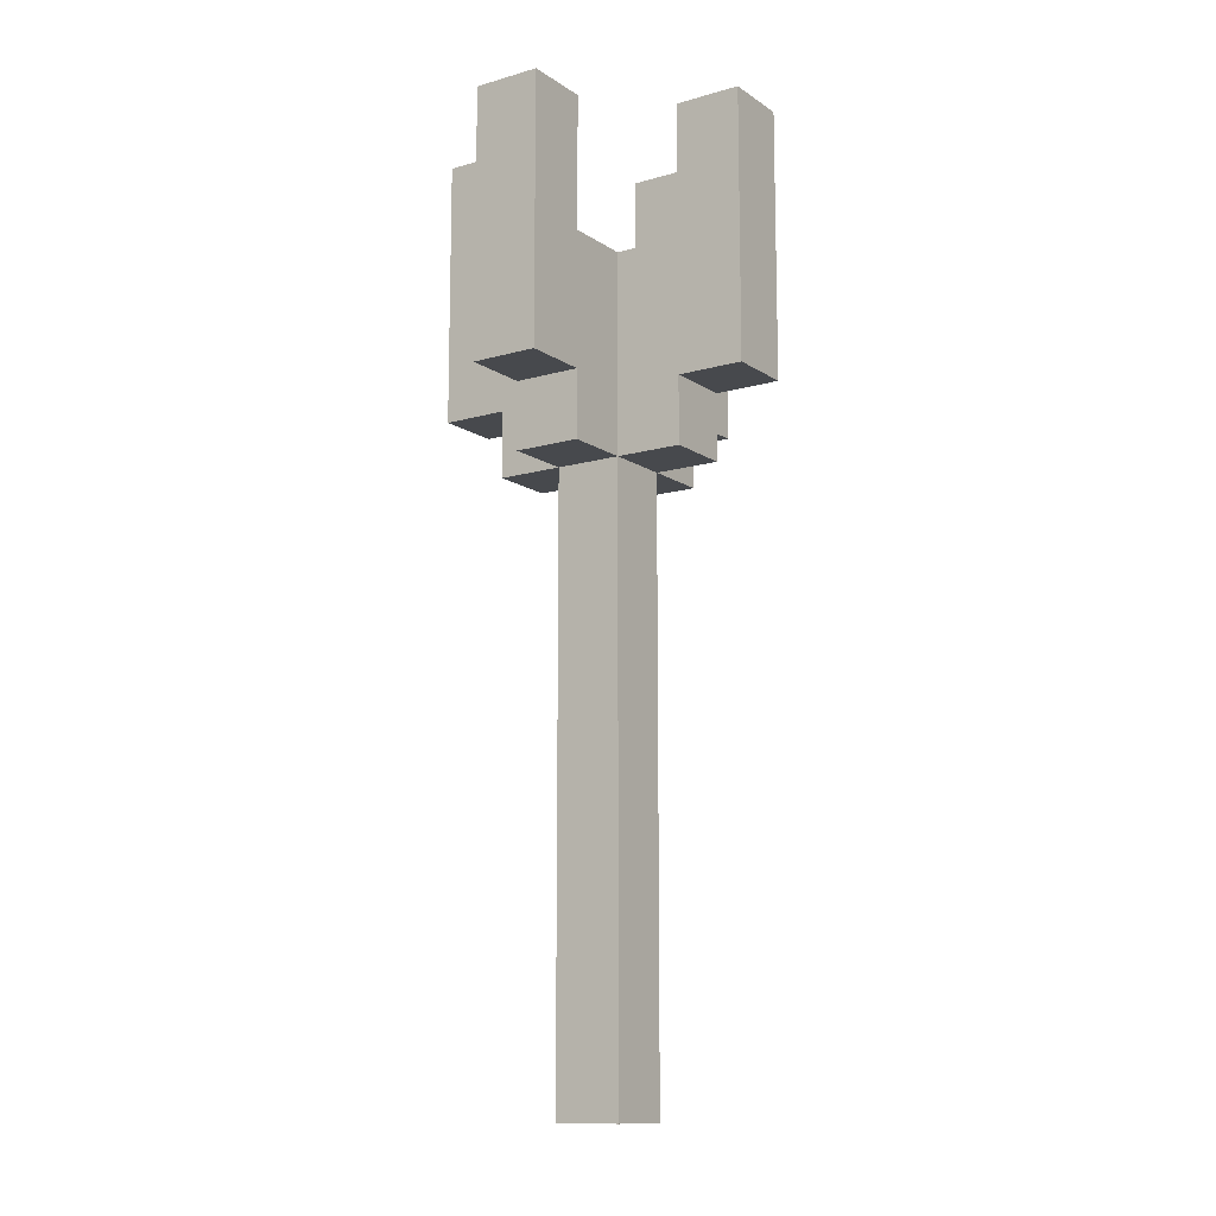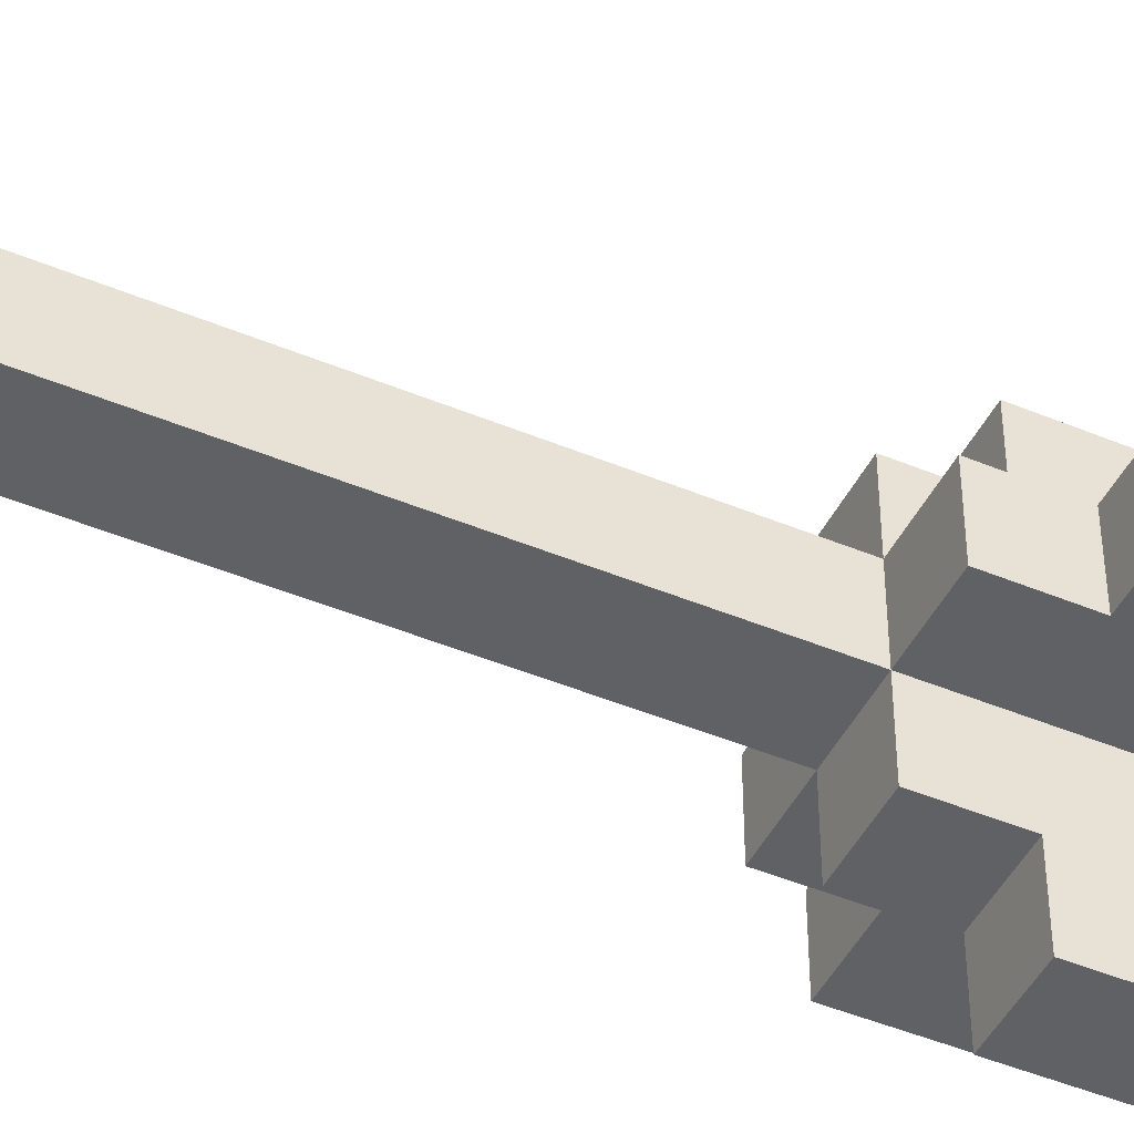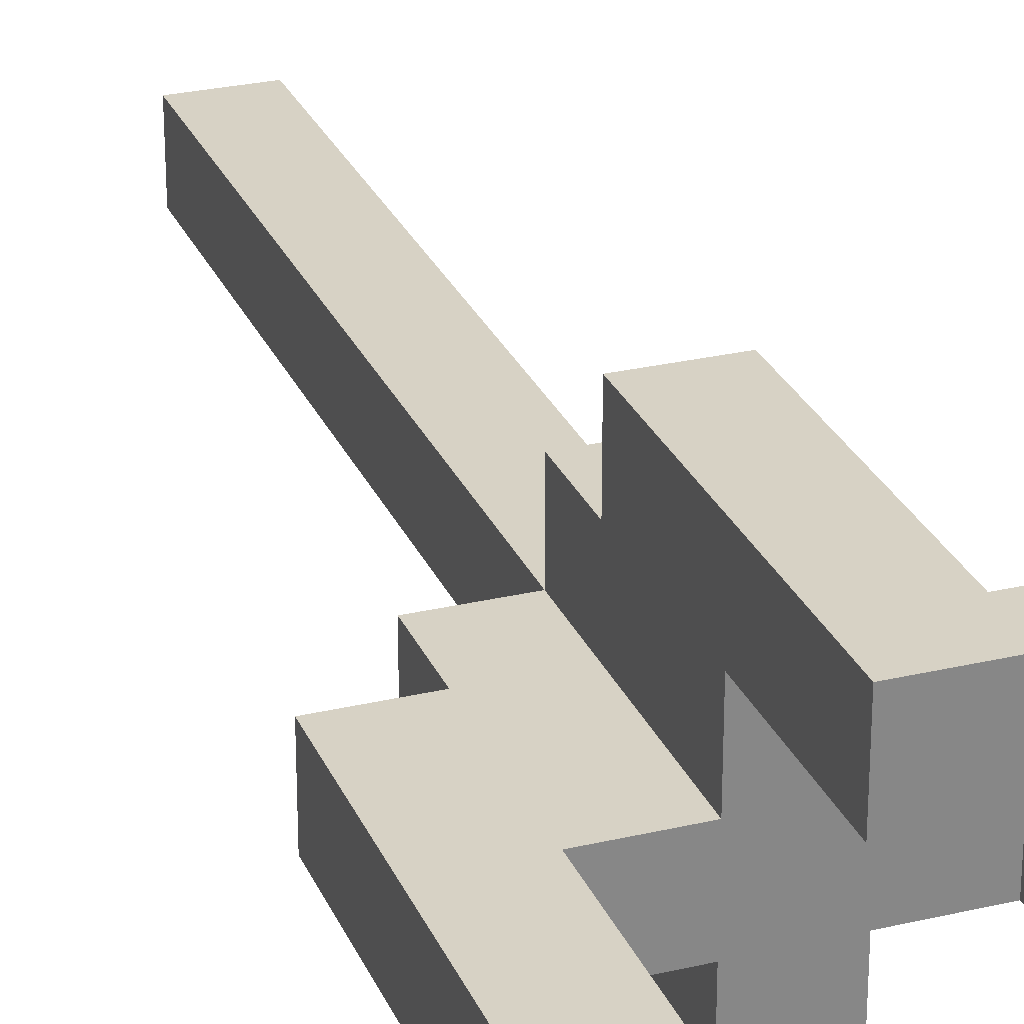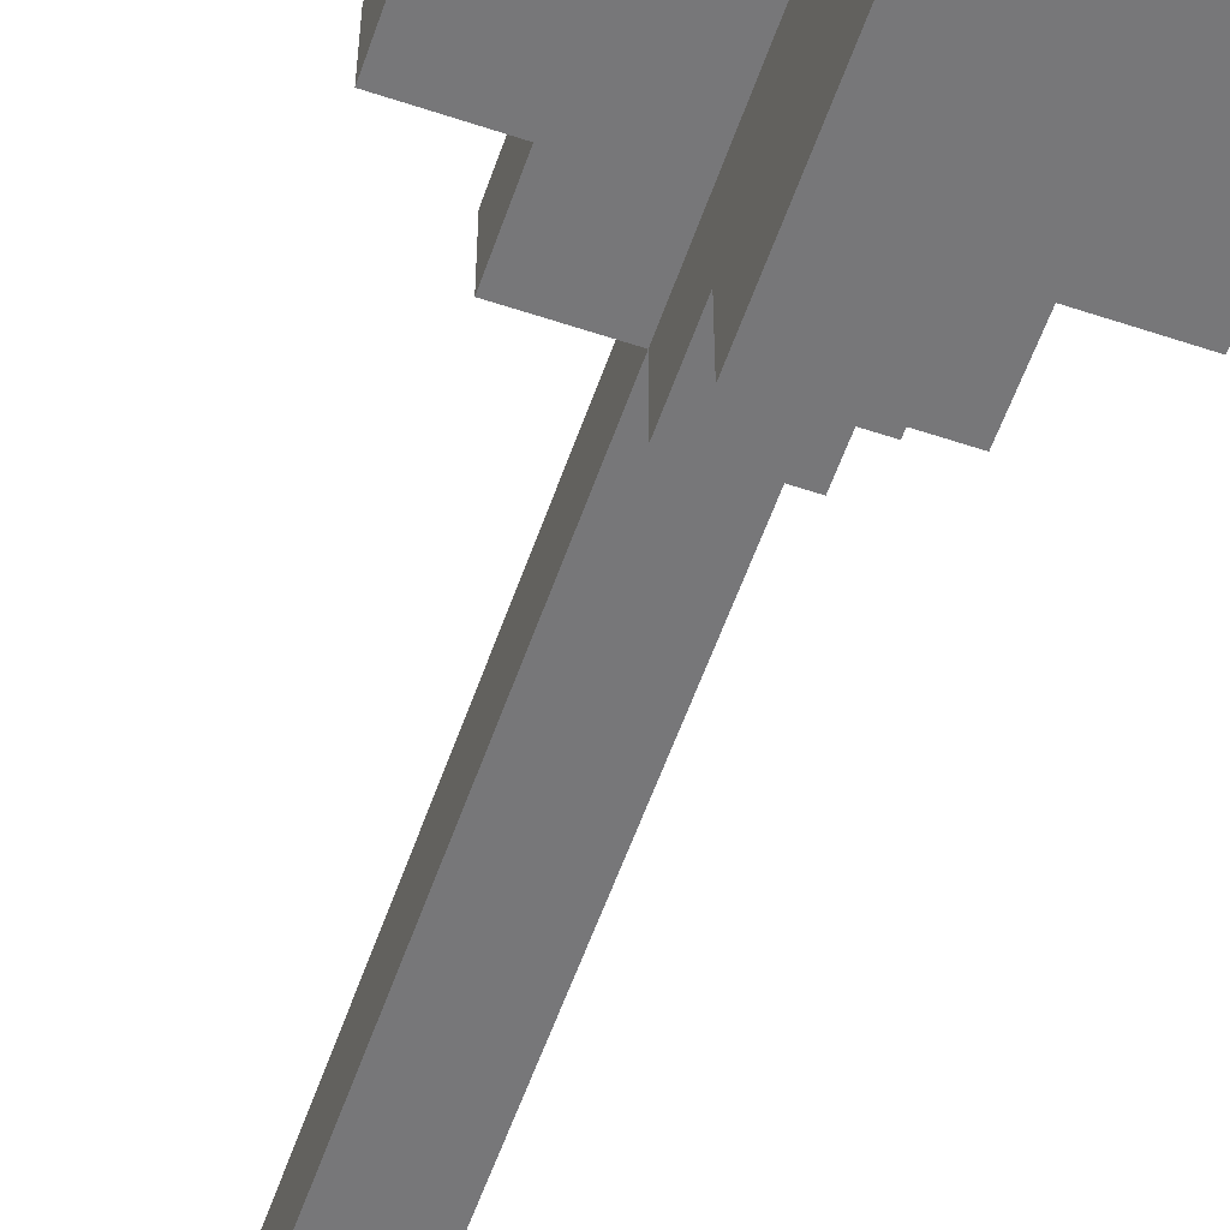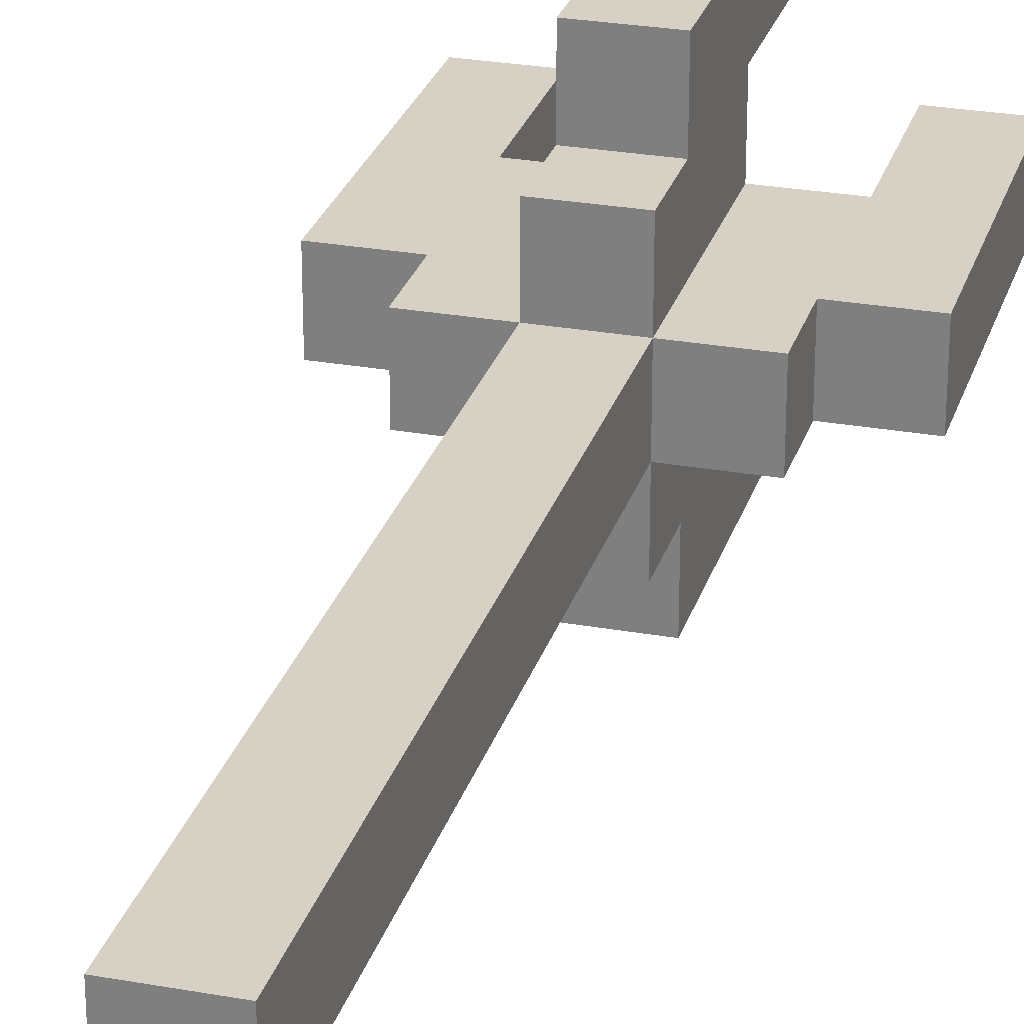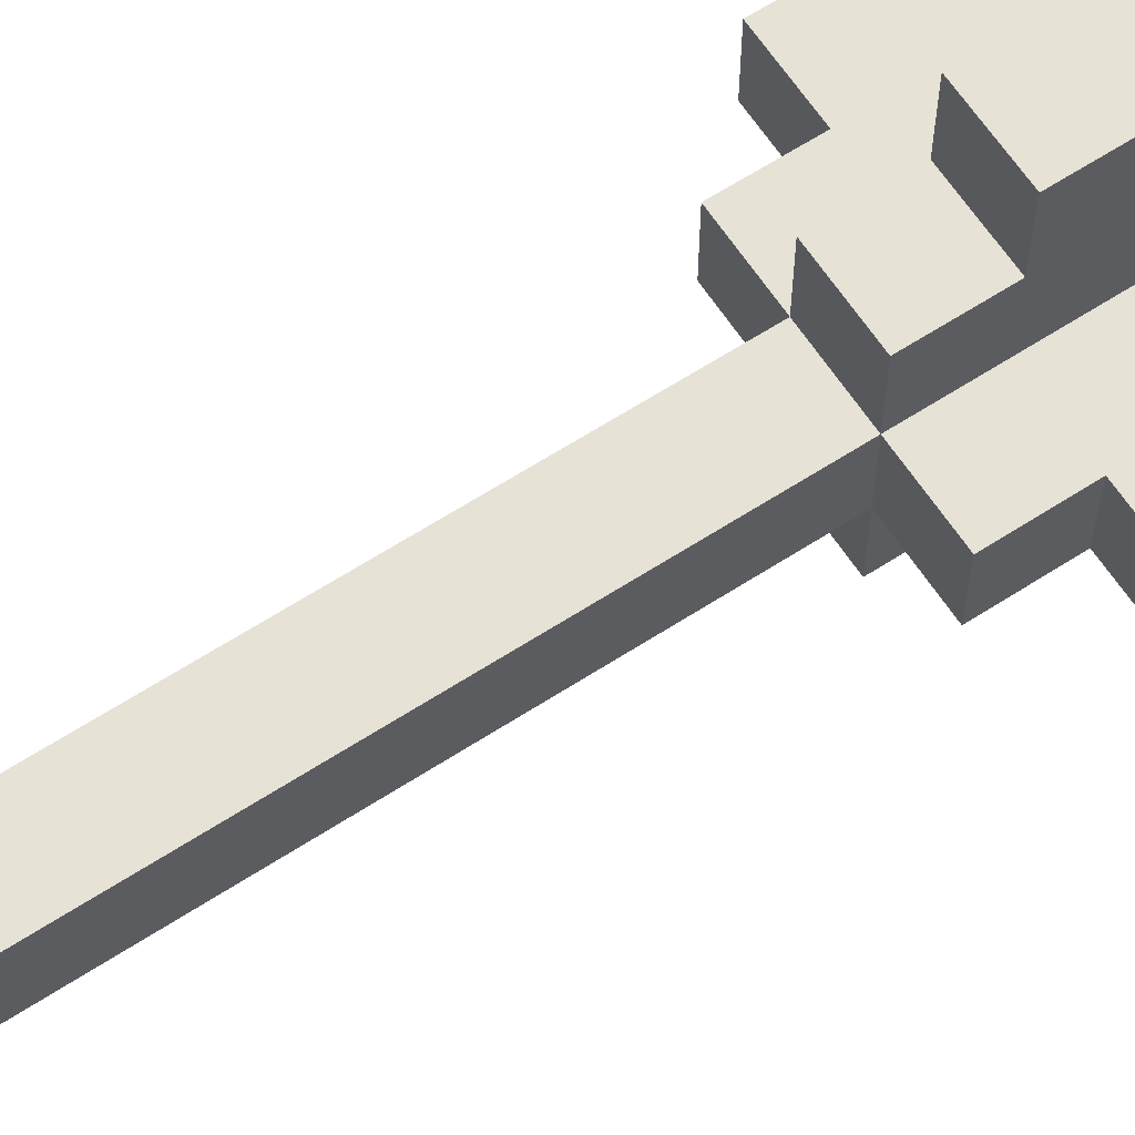
<metadata>
{"format":"obj","ext":"obj","renderer":"f3d","projection":"perspective","resolution":1024,"background":"white","views":[{"elev":-12.3,"azim":-56.1,"up":"+Y"},{"elev":-46.1,"azim":64.5,"up":"+Z"},{"elev":27.5,"azim":160.1,"up":"+Z"},{"elev":-57.2,"azim":160.9,"up":"+Z"},{"elev":27.0,"azim":15.6,"up":"+Z"},{"elev":63.5,"azim":56.8,"up":"+Z"}]}
</metadata>
<code>
o Light - Tall Torch
v -13.7 1.7 -8
v -13.7 1.7 -8.1
v -13.7 2.1 -8
v -13.7 2.1 -8.1
v -13.6 1.6 -8
v -13.6 1.6 -8.1
v -13.6 1.7 -8
v -13.6 1.7 -8.1
v -13.5 0.7 -8
v -13.5 0.7 -8.1
v -13.5 1.6 -7.9
v -13.5 1.6 -8
v -13.5 1.6 -8.1
v -13.5 1.6 -8.2
v -13.5 1.7 -7.8
v -13.5 1.7 -7.9
v -13.5 1.7 -8.2
v -13.5 1.7 -8.3
v -13.5 1.9 -7.9
v -13.5 1.9 -8
v -13.5 1.9 -8.1
v -13.5 1.9 -8.2
v -13.5 2.1 -7.8
v -13.5 2.1 -7.9
v -13.5 2.1 -8.2
v -13.5 2.1 -8.3
v -13.3 1.9 -8
v -13.3 1.9 -8.1
v -13.3 2.1 -8
v -13.3 2.1 -8.1
v -13.6 1.9 -8
v -13.6 1.9 -8.1
v -13.6 2.1 -8
v -13.6 2.1 -8.1
v -13.4 0.7 -8
v -13.4 0.7 -8.1
v -13.4 1.6 -7.9
v -13.4 1.6 -8
v -13.4 1.6 -8.1
v -13.4 1.6 -8.2
v -13.4 1.7 -7.8
v -13.4 1.7 -7.9
v -13.4 1.7 -8.2
v -13.4 1.7 -8.3
v -13.4 1.9 -7.9
v -13.4 1.9 -8
v -13.4 1.9 -8.1
v -13.4 1.9 -8.2
v -13.4 2.1 -7.8
v -13.4 2.1 -7.9
v -13.4 2.1 -8.2
v -13.4 2.1 -8.3
v -13.3 1.6 -8
v -13.3 1.6 -8.1
v -13.3 1.7 -8
v -13.3 1.7 -8.1
v -13.2 1.7 -8
v -13.2 1.7 -8.1
v -13.2 2.1 -8
v -13.2 2.1 -8.1
v -13.5 1.7 -7.8
v -13.5 2.1 -7.8
v -13.4 1.7 -7.8
v -13.4 2.1 -7.8
v -13.5 1.6 -7.9
v -13.5 1.7 -7.9
v -13.4 1.6 -7.9
v -13.4 1.7 -7.9
v -13.7 1.7 -8
v -13.7 2.1 -8
v -13.6 1.6 -8
v -13.6 1.7 -8
v -13.6 1.9 -8
v -13.6 2.1 -8
v -13.5 0.7 -8
v -13.5 1.6 -8
v -13.5 1.9 -8
v -13.4 0.7 -8
v -13.4 1.6 -8
v -13.4 1.9 -8
v -13.3 1.6 -8
v -13.3 1.7 -8
v -13.3 1.9 -8
v -13.3 2.1 -8
v -13.2 1.7 -8
v -13.2 2.1 -8
v -13.5 1.9 -8.2
v -13.5 2.1 -8.2
v -13.4 1.9 -8.2
v -13.4 2.1 -8.2
v -13.5 1.9 -7.9
v -13.5 2.1 -7.9
v -13.4 1.9 -7.9
v -13.4 2.1 -7.9
v -13.7 1.7 -8.1
v -13.7 2.1 -8.1
v -13.6 1.6 -8.1
v -13.6 1.7 -8.1
v -13.6 1.9 -8.1
v -13.6 2.1 -8.1
v -13.5 0.7 -8.1
v -13.5 1.6 -8.1
v -13.5 1.9 -8.1
v -13.4 0.7 -8.1
v -13.4 1.6 -8.1
v -13.4 1.9 -8.1
v -13.3 1.6 -8.1
v -13.3 1.7 -8.1
v -13.3 1.9 -8.1
v -13.3 2.1 -8.1
v -13.2 1.7 -8.1
v -13.2 2.1 -8.1
v -13.5 1.6 -8.2
v -13.5 1.7 -8.2
v -13.4 1.6 -8.2
v -13.4 1.7 -8.2
v -13.5 1.7 -8.3
v -13.5 2.1 -8.3
v -13.4 1.7 -8.3
v -13.4 2.1 -8.3
v -13.5 0.7 -8
v -13.4 0.7 -8
v -13.5 0.7 -8.1
v -13.4 0.7 -8.1
v -13.5 1.6 -7.9
v -13.4 1.6 -7.9
v -13.6 1.6 -8
v -13.5 1.6 -8
v -13.4 1.6 -8
v -13.3 1.6 -8
v -13.6 1.6 -8.1
v -13.5 1.6 -8.1
v -13.4 1.6 -8.1
v -13.3 1.6 -8.1
v -13.5 1.6 -8.2
v -13.4 1.6 -8.2
v -13.5 1.7 -7.8
v -13.4 1.7 -7.8
v -13.5 1.7 -7.9
v -13.4 1.7 -7.9
v -13.7 1.7 -8
v -13.6 1.7 -8
v -13.3 1.7 -8
v -13.2 1.7 -8
v -13.7 1.7 -8.1
v -13.6 1.7 -8.1
v -13.3 1.7 -8.1
v -13.2 1.7 -8.1
v -13.5 1.7 -8.2
v -13.4 1.7 -8.2
v -13.5 1.7 -8.3
v -13.4 1.7 -8.3
v -13.5 1.9 -7.9
v -13.4 1.9 -7.9
v -13.6 1.9 -8
v -13.5 1.9 -8
v -13.4 1.9 -8
v -13.3 1.9 -8
v -13.6 1.9 -8.1
v -13.5 1.9 -8.1
v -13.4 1.9 -8.1
v -13.3 1.9 -8.1
v -13.5 1.9 -8.2
v -13.4 1.9 -8.2
v -13.5 2.1 -7.8
v -13.4 2.1 -7.8
v -13.5 2.1 -7.9
v -13.4 2.1 -7.9
v -13.7 2.1 -8
v -13.6 2.1 -8
v -13.3 2.1 -8
v -13.2 2.1 -8
v -13.7 2.1 -8.1
v -13.6 2.1 -8.1
v -13.3 2.1 -8.1
v -13.2 2.1 -8.1
v -13.5 2.1 -8.2
v -13.4 2.1 -8.2
v -13.5 2.1 -8.3
v -13.4 2.1 -8.3
f 3 2 1
f 4 2 3
f 7 6 5
f 8 6 7
f 12 10 9
f 13 10 12
f 16 12 11
f 17 14 13
f 19 16 15
f 19 12 16
f 20 12 19
f 21 18 17
f 21 17 13
f 22 18 21
f 23 19 15
f 24 19 23
f 25 18 22
f 26 18 25
f 29 28 27
f 30 28 29
f 31 32 33
f 33 32 34
f 35 36 38
f 38 36 39
f 37 38 42
f 39 40 43
f 41 42 45
f 42 38 45
f 45 38 46
f 43 44 47
f 39 43 47
f 47 44 48
f 41 45 49
f 49 45 50
f 48 44 51
f 51 44 52
f 53 54 55
f 55 54 56
f 57 58 59
f 59 58 60
f 63 62 61
f 64 62 63
f 67 66 65
f 68 66 67
f 72 70 69
f 73 70 72
f 74 70 73
f 76 72 71
f 76 73 72
f 77 73 76
f 78 76 75
f 79 76 78
f 81 80 79
f 82 80 81
f 83 80 82
f 85 83 82
f 85 84 83
f 86 84 85
f 89 88 87
f 90 88 89
f 91 92 93
f 93 92 94
f 95 96 98
f 98 96 99
f 99 96 100
f 97 98 102
f 98 99 102
f 102 99 103
f 101 102 104
f 104 102 105
f 105 106 107
f 107 106 108
f 108 106 109
f 108 109 111
f 109 110 111
f 111 110 112
f 113 114 115
f 115 114 116
f 117 118 119
f 119 118 120
f 123 122 121
f 124 122 123
f 128 126 125
f 129 126 128
f 131 128 127
f 132 128 131
f 133 130 129
f 134 130 133
f 135 133 132
f 136 133 135
f 139 138 137
f 140 138 139
f 145 142 141
f 146 142 145
f 147 144 143
f 148 144 147
f 151 150 149
f 152 150 151
f 153 154 156
f 156 154 157
f 155 156 159
f 156 157 160
f 159 156 160
f 157 158 161
f 160 157 161
f 161 158 162
f 160 161 163
f 163 161 164
f 165 166 167
f 167 166 168
f 169 170 173
f 173 170 174
f 171 172 175
f 175 172 176
f 177 178 179
f 179 178 180

</code>
